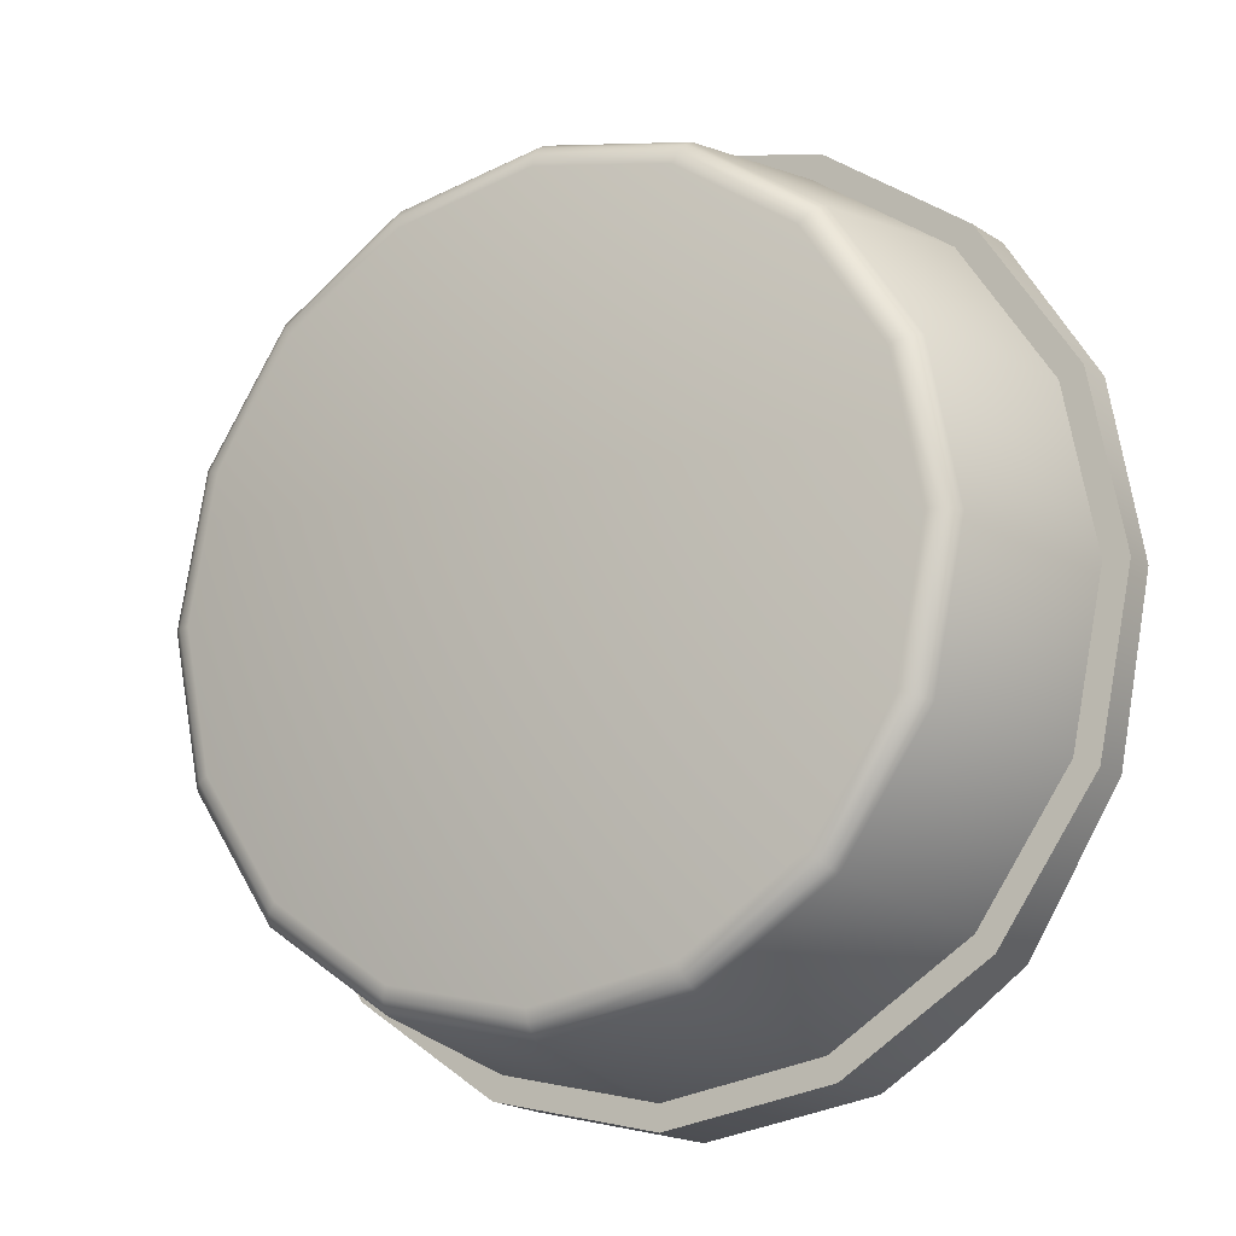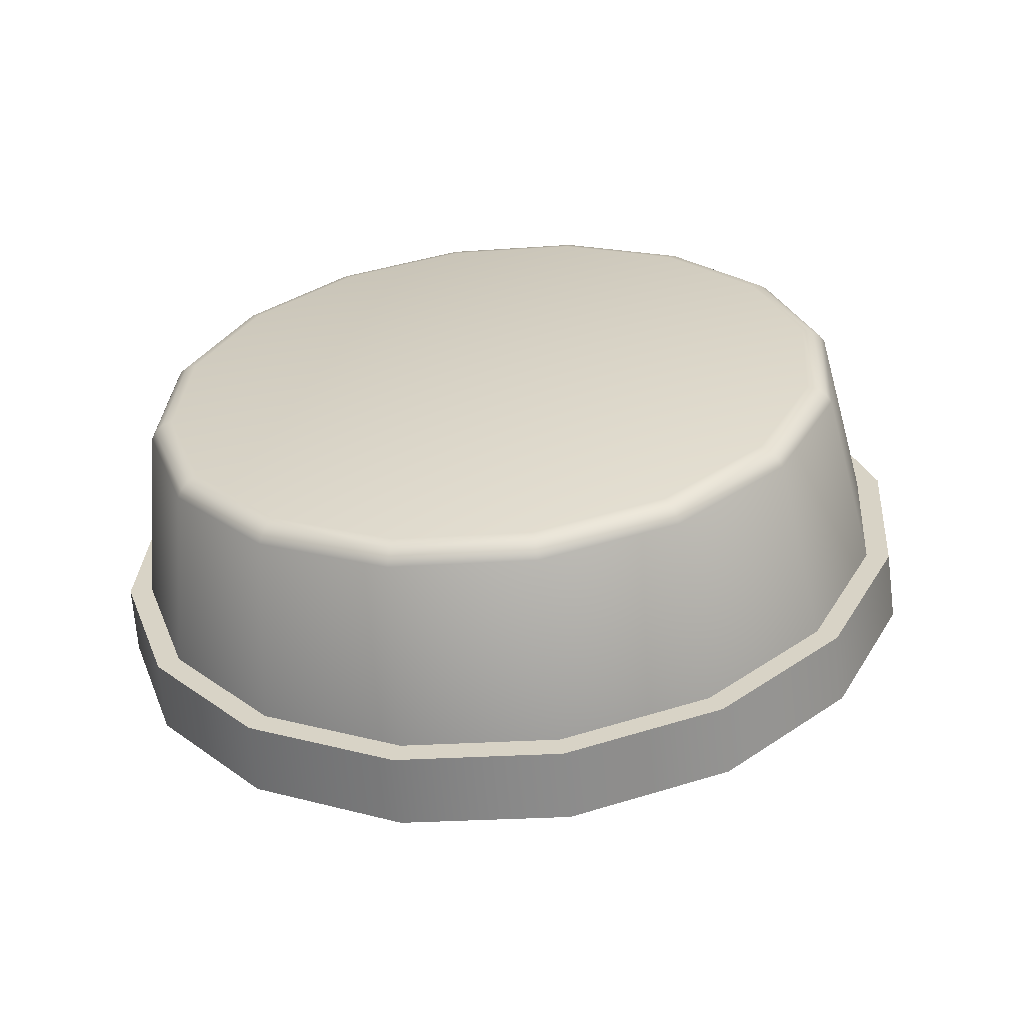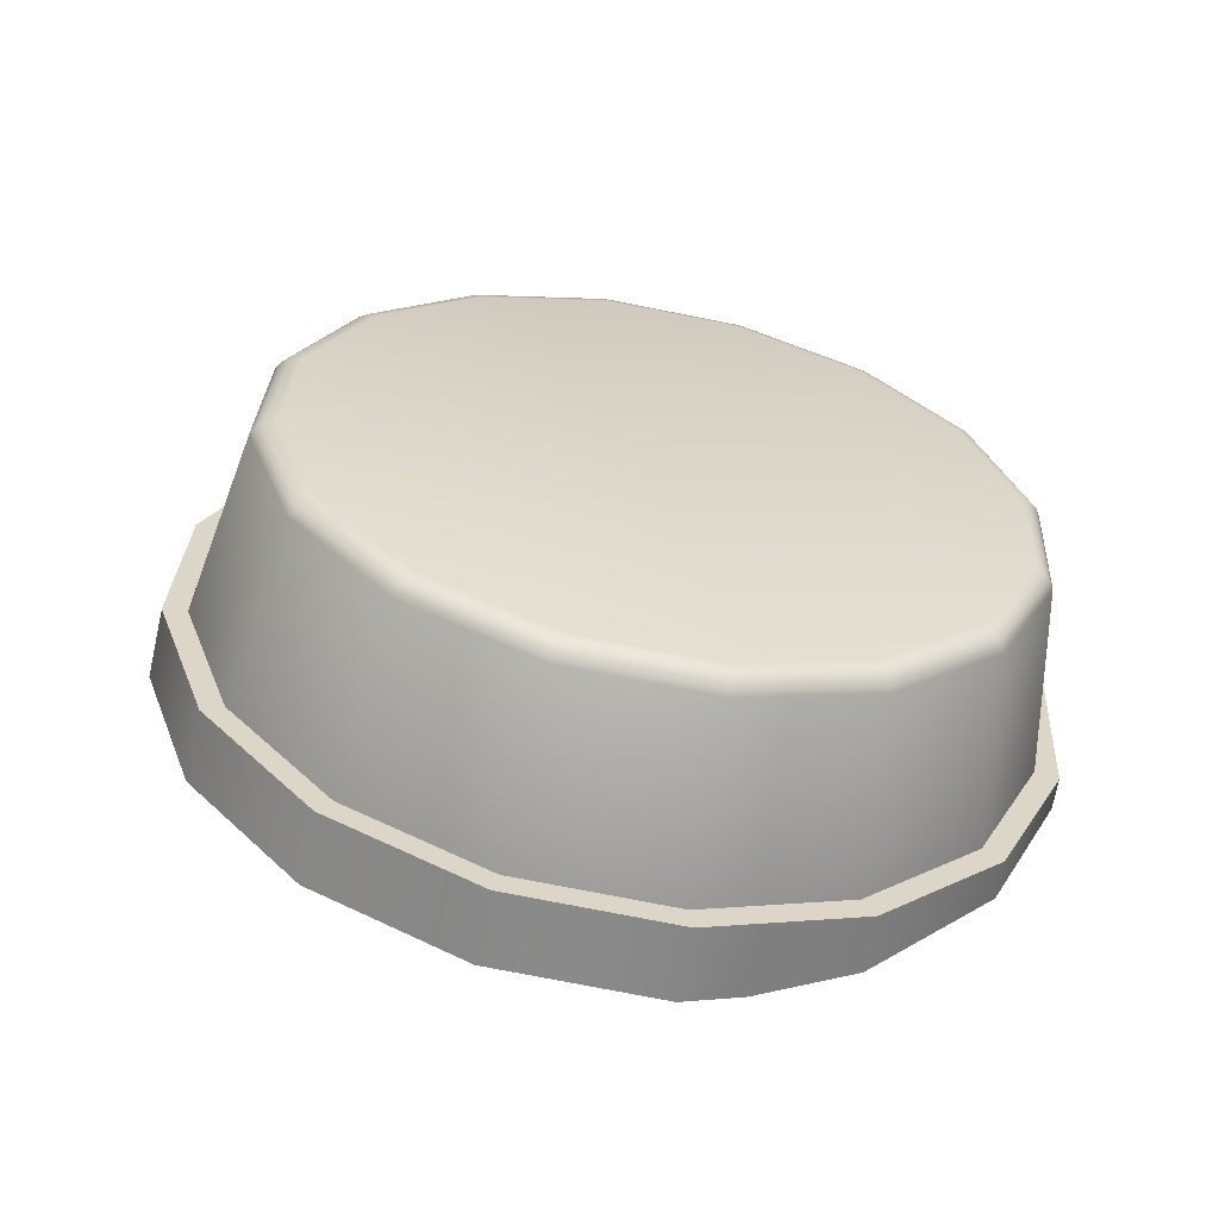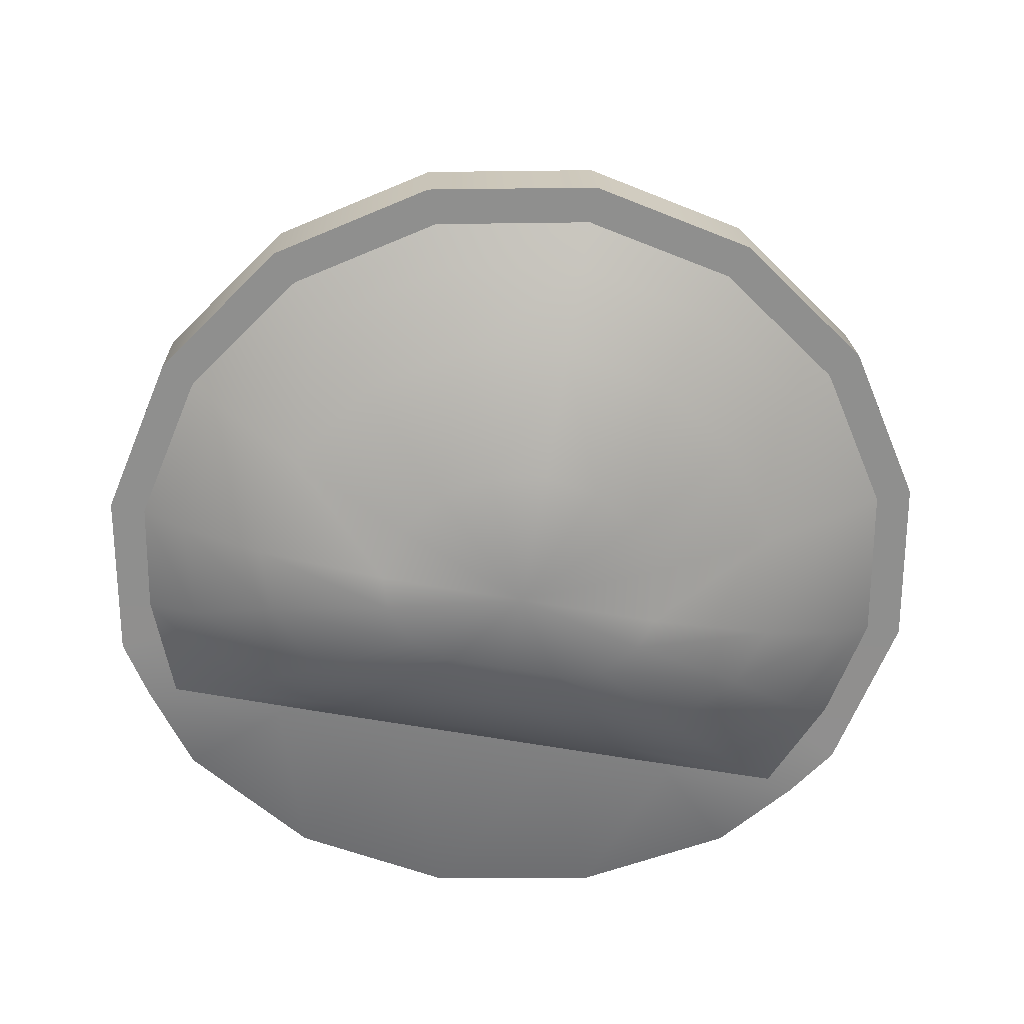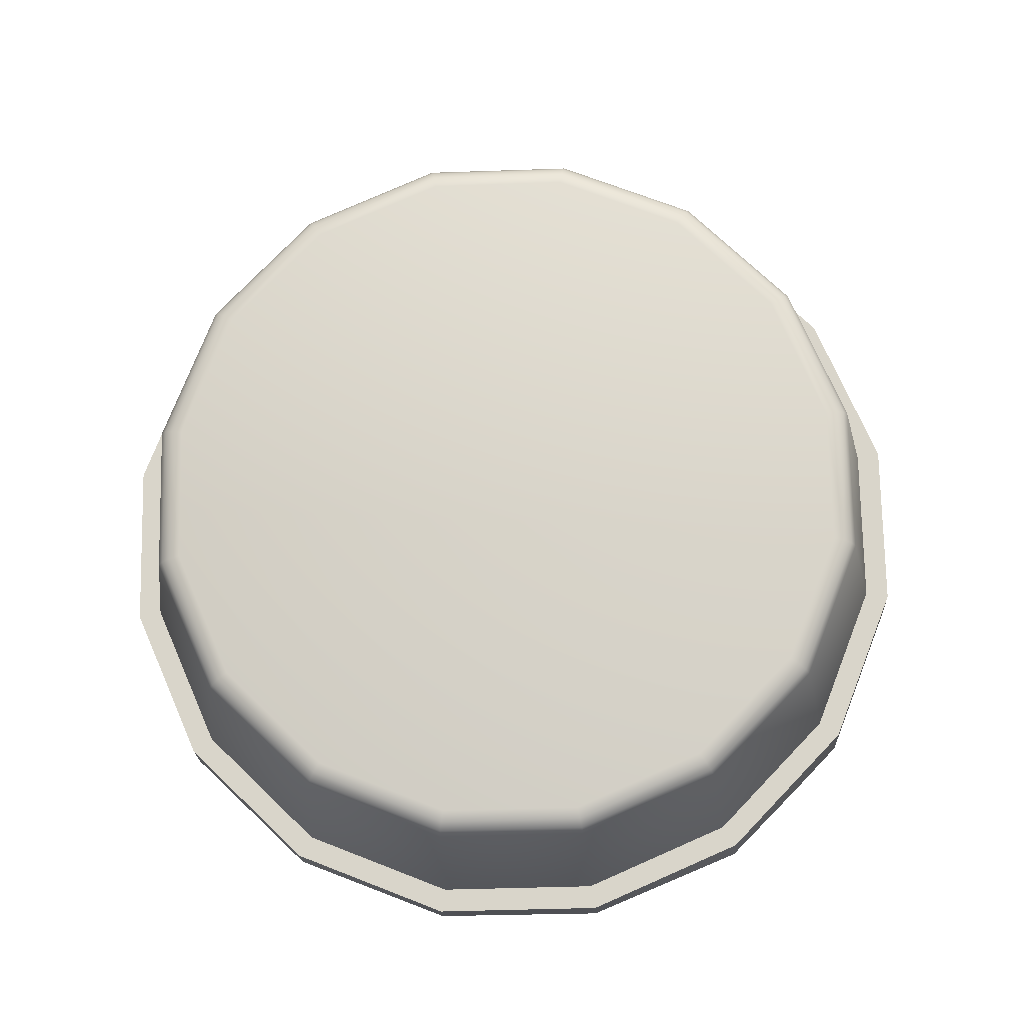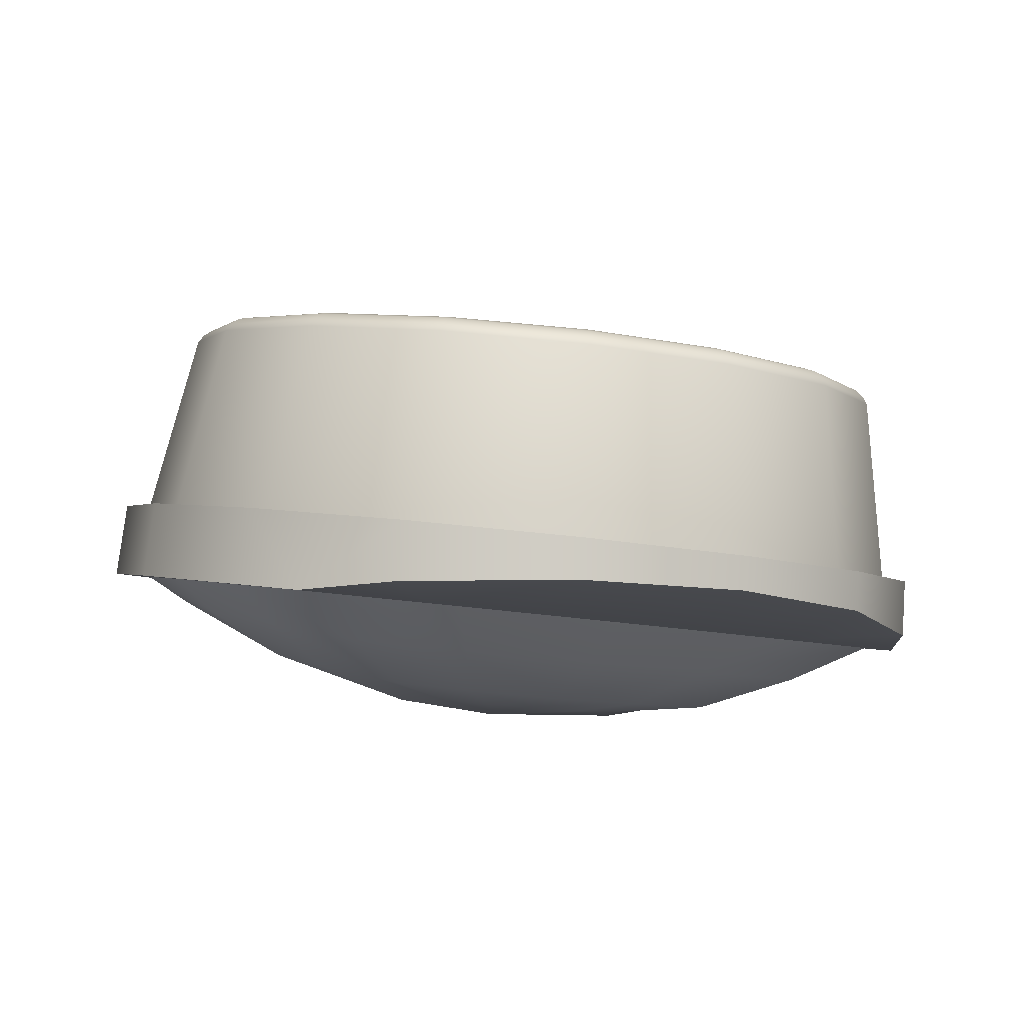
<metadata>
{"format":"obj","ext":"obj","renderer":"f3d","projection":"perspective","resolution":1024,"background":"white","views":[{"elev":-14.2,"azim":42.1,"up":"+Y"},{"elev":39.4,"azim":-120.3,"up":"+Z"},{"elev":27.1,"azim":14.1,"up":"+Z"},{"elev":-54.3,"azim":-101.4,"up":"+Z"},{"elev":63.4,"azim":100.3,"up":"+Z"},{"elev":-12.3,"azim":58.9,"up":"+Z"}]}
</metadata>
<code>
o BezierCurve.003
v -0.1901 0 -0.09998
v -0.254 -0 -0.0784
v -0.3103 -0 -0.04557
v -0.3466 -0 -0.02125
v -0.3665 -0 -0.005877
v -0.2485 -0.02787 -0.07859
v -0.2999 -0.05276 -0.04658
v -0.3329 -0.06888 -0.02245
v -0.3513 -0.07759 -0.008822
v -0.233 -0.0515 -0.0796
v -0.2705 -0.09749 -0.05002
v -0.2946 -0.1273 -0.02958
v -0.3082 -0.1434 -0.01721
v -0.2104 -0.06729 -0.08488
v -0.228 -0.1274 -0.06316
v -0.2379 -0.1663 -0.04339
v -0.2436 -0.1873 -0.02976
v -0.1841 -0.07284 -0.09209
v -0.1778 -0.1379 -0.07866
v -0.1711 -0.18 -0.05968
v -0.1674 -0.2028 -0.04457
v -0.1698 -0.06729 -0.09877
v -0.1483 -0.1274 -0.08733
v -0.1253 -0.1663 -0.07187
v -0.1124 -0.1923 -0.05527
v -0.1502 -0.0515 -0.09999
v -0.1206 -0.09749 -0.09736
v -0.08905 -0.1379 -0.08247
v -0.06327 -0.1715 -0.06481
v -0.1447 -0.02787 -0.1015
v -0.1196 -0.05276 -0.09856
v -0.08686 -0.07461 -0.08321
v -0.06279 -0.0928 -0.06491
v -0.1439 0 -0.1006
v -0.1191 0 -0.09939
v -0.08479 0 -0.08392
v -0.06287 0 -0.06489
v -0.1447 0.02787 -0.1015
v -0.1196 0.05276 -0.09856
v -0.08686 0.07461 -0.08321
v -0.06279 0.0928 -0.06491
v -0.1502 0.0515 -0.09999
v -0.1206 0.09749 -0.09736
v -0.08905 0.1379 -0.08247
v -0.06327 0.1715 -0.06481
v -0.1698 0.06729 -0.09877
v -0.1483 0.1274 -0.08733
v -0.1253 0.1663 -0.07187
v -0.1124 0.1923 -0.05527
v -0.1841 0.07284 -0.09209
v -0.1778 0.1379 -0.07866
v -0.1711 0.18 -0.05968
v -0.1674 0.2028 -0.04457
v -0.2104 0.06729 -0.08488
v -0.228 0.1274 -0.06316
v -0.2379 0.1663 -0.04339
v -0.2436 0.1873 -0.02976
v -0.233 0.0515 -0.0796
v -0.2705 0.09749 -0.05002
v -0.2946 0.1273 -0.02958
v -0.3082 0.1434 -0.01721
v -0.2485 0.02787 -0.07859
v -0.2999 0.05276 -0.04658
v -0.3329 0.06888 -0.02245
v -0.3513 0.07759 -0.008822
f 1 2 6
f 1 6 10
f 1 10 14
f 1 54 58
f 1 58 62
f 1 62 2
f 3 6 2
f 7 10 6
f 11 14 10
f 15 18 14
f 19 22 18
f 23 26 22
f 27 30 26
f 31 34 30
f 34 39 38
f 38 43 42
f 42 47 46
f 46 51 50
f 50 55 54
f 54 59 58
f 58 63 62
f 62 3 2
f 4 7 3
f 8 11 7
f 12 15 11
f 16 19 15
f 20 23 19
f 24 27 23
f 28 31 27
f 32 35 31
f 35 40 39
f 39 44 43
f 43 48 47
f 47 52 51
f 51 56 55
f 55 60 59
f 59 64 63
f 63 4 3
f 5 8 4
f 9 12 8
f 13 16 12
f 17 20 16
f 21 24 20
f 25 28 24
f 29 32 28
f 33 36 32
f 36 41 40
f 40 45 44
f 44 49 48
f 48 53 52
f 52 57 56
f 56 61 60
f 60 65 64
f 64 5 4
f 1 14 18
f 1 18 22
f 1 22 26
f 1 26 30
f 1 30 34
f 1 34 38
f 1 38 42
f 1 42 46
f 1 46 50
f 1 50 54
f 15 19 18
f 19 23 22
f 23 27 26
f 27 31 30
f 31 35 34
f 34 35 39
f 38 39 43
f 42 43 47
f 46 47 51
f 50 51 55
f 16 20 19
f 20 24 23
f 24 28 27
f 28 32 31
f 32 36 35
f 35 36 40
f 39 40 44
f 43 44 48
f 47 48 52
f 51 52 56
f 17 21 20
f 21 25 24
f 25 29 28
f 29 33 32
f 33 37 36
f 36 37 41
f 40 41 45
f 44 45 49
f 48 49 53
f 52 53 57
f 3 7 6
f 7 11 10
f 11 15 14
f 54 55 59
f 58 59 63
f 62 63 3
f 4 8 7
f 8 12 11
f 12 16 15
f 55 56 60
f 59 60 64
f 63 64 4
f 5 9 8
f 9 13 12
f 13 17 16
f 56 57 61
f 60 61 65
f 64 65 5
o BezierCurve.002
v -0.1409 0 0.09338
v -0.3143 -0 0.1271
v -0.32 -0 0.1267
v -0.3249 -0 0.1243
v -0.3281 -0 0.121
v -0.3628 -0 0.03127
v -0.3747 -0 0.03359
v -0.3838 -0 -0.003055
v -0.1678 0 -0.04458
v -0.3011 -0.06758 0.1245
v -0.3064 -0.06972 0.1241
v -0.311 -0.07137 0.1216
v -0.314 -0.07233 0.1182
v -0.3474 -0.07881 0.02828
v -0.3584 -0.08346 0.03042
v -0.3674 -0.08419 -0.00625
v -0.2635 -0.1249 0.1172
v -0.2677 -0.1288 0.1166
v -0.2713 -0.1319 0.1139
v -0.2738 -0.1336 0.1104
v -0.3036 -0.1456 0.01976
v -0.312 -0.1542 0.0214
v -0.3205 -0.1556 -0.01535
v -0.2073 -0.1631 0.1063
v -0.2096 -0.1683 0.1053
v -0.2119 -0.1723 0.1023
v -0.2136 -0.1746 0.0987
v -0.238 -0.1903 0.007013
v -0.2426 -0.2015 0.007899
v -0.2505 -0.2033 -0.02897
v -0.1409 -0.1766 0.09338
v -0.1412 -0.1822 0.09198
v -0.1418 -0.1865 0.08869
v -0.1426 -0.189 0.0849
v -0.1606 -0.2059 -0.008025
v -0.1606 -0.2181 -0.008025
v -0.1678 -0.22 -0.04503
v -0.0746 -0.1631 0.08048
v -0.07277 -0.1683 0.07867
v -0.07179 -0.1723 0.07508
v -0.07158 -0.1746 0.0711
v -0.08328 -0.1903 -0.02306
v -0.07872 -0.2015 -0.02395
v -0.0852 -0.2033 -0.0611
v -0.01836 -0.1249 0.06955
v -0.01475 -0.1288 0.0674
v -0.0124 -0.1319 0.06353
v -0.01139 -0.1336 0.0594
v -0.01769 -0.1456 -0.03581
v -0.00927 -0.1542 -0.03745
v 0.01921 -0.06758 0.06225
v 0.02401 -0.06972 0.05986
v 0.02729 -0.07137 0.05582
v 0.02883 -0.07233 0.05158
v 0.02613 -0.07881 -0.04433
v 0.03714 -0.08346 -0.04647
v 0.03241 0 0.05968
v 0.03763 0 0.05722
v 0.04122 0 0.05311
v 0.04295 0 0.04884
v 0.04152 0 -0.04732
v 0.05343 0 -0.04964
v 0.01921 0.06758 0.06225
v 0.02401 0.06972 0.05986
v 0.02729 0.07137 0.05582
v 0.02883 0.07233 0.05158
v 0.02613 0.07881 -0.04433
v 0.03714 0.08346 -0.04647
v -0.01836 0.1249 0.06955
v -0.01475 0.1288 0.0674
v -0.0124 0.1319 0.06353
v -0.01139 0.1336 0.0594
v -0.01769 0.1456 -0.03581
v -0.00927 0.1542 -0.03745
v -0.0746 0.1631 0.08048
v -0.07277 0.1683 0.07867
v -0.07179 0.1723 0.07508
v -0.07158 0.1746 0.0711
v -0.08328 0.1903 -0.02306
v -0.07872 0.2015 -0.02395
v -0.0852 0.2033 -0.0611
v -0.1409 0.1766 0.09338
v -0.1412 0.1822 0.09198
v -0.1418 0.1865 0.08869
v -0.1426 0.189 0.0849
v -0.1606 0.2059 -0.008025
v -0.1606 0.2181 -0.008025
v -0.1678 0.22 -0.04503
v -0.2073 0.1631 0.1063
v -0.2096 0.1683 0.1053
v -0.2119 0.1723 0.1023
v -0.2136 0.1746 0.0987
v -0.238 0.1903 0.007013
v -0.2426 0.2015 0.007899
v -0.2505 0.2033 -0.02897
v -0.2635 0.1249 0.1172
v -0.2677 0.1288 0.1166
v -0.2713 0.1319 0.1139
v -0.2738 0.1336 0.1104
v -0.3036 0.1456 0.01976
v -0.312 0.1542 0.0214
v -0.3205 0.1556 -0.01535
v -0.3011 0.06758 0.1245
v -0.3064 0.06972 0.1241
v -0.311 0.07137 0.1216
v -0.314 0.07233 0.1182
v -0.3474 0.07881 0.02828
v -0.3584 0.08346 0.03042
v -0.3674 0.08419 -0.00625
v -0.0584 -0.185 -0.06631
v -0.01381 -0.1553 -0.06631
v 0.03424 -0.08385 -0.06631
v 0.05106 0 -0.06631
v 0.03424 0.08385 -0.06631
v -0.01381 0.1553 -0.06631
v -0.0584 0.185 -0.06631
v -0.05773 -0.1121 -0.06631
v -0.05732 -0.04662 -0.06631
v -0.05722 0 -0.06631
v -0.05732 0.04662 -0.06631
v -0.05773 0.1121 -0.06631
f 66 67 75
f 66 75 82
f 66 82 89
f 66 89 96
f 66 96 103
f 66 103 110
f 66 110 116
f 66 116 122
f 66 122 128
f 66 128 134
f 66 134 140
f 66 140 147
f 66 147 154
f 66 154 161
f 66 161 168
f 66 168 67
f 68 75 67
f 76 82 75
f 83 89 82
f 90 96 89
f 97 103 96
f 104 110 103
f 111 116 110
f 116 123 122
f 123 128 122
f 129 134 128
f 135 140 134
f 140 148 147
f 148 154 147
f 154 162 161
f 162 168 161
f 169 67 168
f 69 76 68
f 76 84 83
f 84 90 83
f 91 97 90
f 98 104 97
f 105 111 104
f 112 117 111
f 118 123 117
f 124 129 123
f 130 135 129
f 136 141 135
f 142 148 141
f 148 156 155
f 156 162 155
f 163 169 162
f 169 69 68
f 70 77 69
f 78 84 77
f 85 91 84
f 92 98 91
f 99 105 98
f 106 112 105
f 112 119 118
f 118 125 124
f 124 131 130
f 131 136 130
f 137 142 136
f 143 149 142
f 149 157 156
f 157 163 156
f 164 170 163
f 171 69 170
f 71 78 70
f 79 85 78
f 86 92 85
f 93 99 92
f 100 106 99
f 107 113 106
f 114 119 113
f 120 125 119
f 126 131 125
f 132 137 131
f 138 143 137
f 144 150 143
f 151 157 150
f 158 164 157
f 165 171 164
f 172 70 171
f 72 79 71
f 80 86 79
f 87 93 86
f 94 100 93
f 101 107 100
f 108 114 107
f 114 121 120
f 121 126 120
f 127 132 126
f 133 138 132
f 138 145 144
f 145 151 144
f 152 158 151
f 159 165 158
f 166 172 165
f 172 72 71
f 73 80 72
f 81 87 80
f 88 94 87
f 95 101 94
f 102 108 101
f 108 109 175
f 177 115 176
f 178 121 177
f 133 178 179
f 139 179 180
f 181 146 145
f 145 153 152
f 152 160 159
f 160 166 159
f 167 173 166
f 173 73 72
f 68 76 75
f 76 83 82
f 83 90 89
f 90 97 96
f 97 104 103
f 104 111 110
f 111 117 116
f 116 117 123
f 123 129 128
f 129 135 134
f 135 141 140
f 140 141 148
f 148 155 154
f 154 155 162
f 162 169 168
f 169 68 67
f 69 77 76
f 76 77 84
f 84 91 90
f 91 98 97
f 98 105 104
f 105 112 111
f 112 118 117
f 118 124 123
f 124 130 129
f 130 136 135
f 136 142 141
f 142 149 148
f 148 149 156
f 156 163 162
f 163 170 169
f 169 170 69
f 70 78 77
f 78 85 84
f 85 92 91
f 92 99 98
f 99 106 105
f 106 113 112
f 112 113 119
f 118 119 125
f 124 125 131
f 131 137 136
f 137 143 142
f 143 150 149
f 149 150 157
f 157 164 163
f 164 171 170
f 171 70 69
f 71 79 78
f 79 86 85
f 86 93 92
f 93 100 99
f 100 107 106
f 107 114 113
f 114 120 119
f 120 126 125
f 126 132 131
f 132 138 137
f 138 144 143
f 144 151 150
f 151 158 157
f 158 165 164
f 165 172 171
f 172 71 70
f 72 80 79
f 80 87 86
f 87 94 93
f 94 101 100
f 101 108 107
f 108 115 114
f 114 115 121
f 121 127 126
f 127 133 132
f 133 139 138
f 138 139 145
f 145 152 151
f 152 159 158
f 159 166 165
f 166 173 172
f 172 173 72
f 73 81 80
f 81 88 87
f 88 95 94
f 95 102 101
f 102 109 108
f 175 176 115
f 115 108 175
f 177 121 115
f 178 127 121
f 133 127 178
f 139 133 179
f 145 139 181
f 139 180 181
f 145 146 153
f 152 153 160
f 160 167 166
f 167 174 173
f 173 174 73
f 81 73 74
f 81 74 88
f 88 74 95
f 95 74 102
f 102 74 109
f 109 182 175
f 182 74 183
f 184 183 74
f 74 185 184
f 74 186 185
f 146 186 74
f 74 153 146
f 160 153 74
f 167 160 74
f 174 167 74
f 73 174 74
f 178 184 185
f 109 74 182
f 146 181 186
f 177 176 182
f 176 175 182
f 179 178 185
f 178 177 183
f 181 180 186
f 180 179 186
f 178 183 184
f 177 182 183
f 185 186 179

</code>
